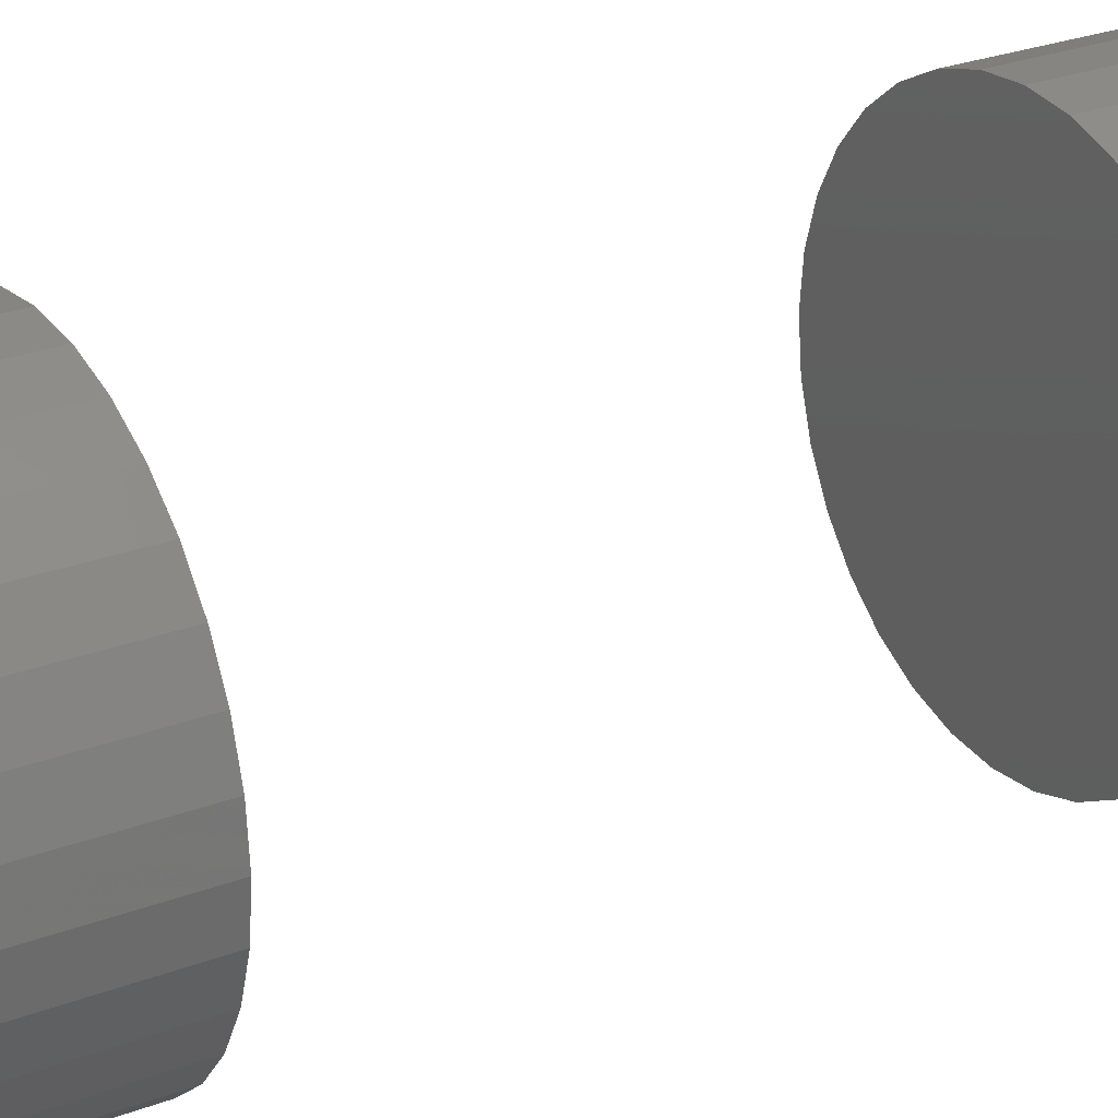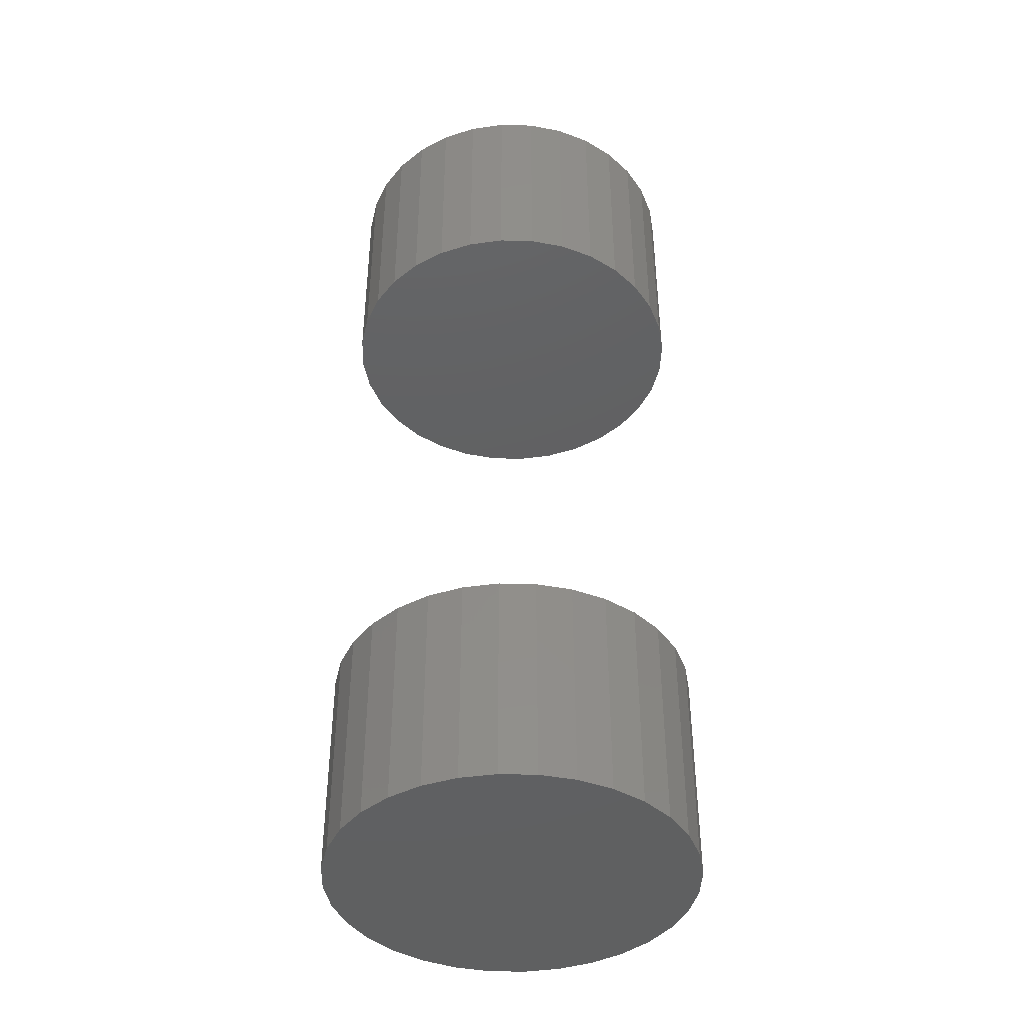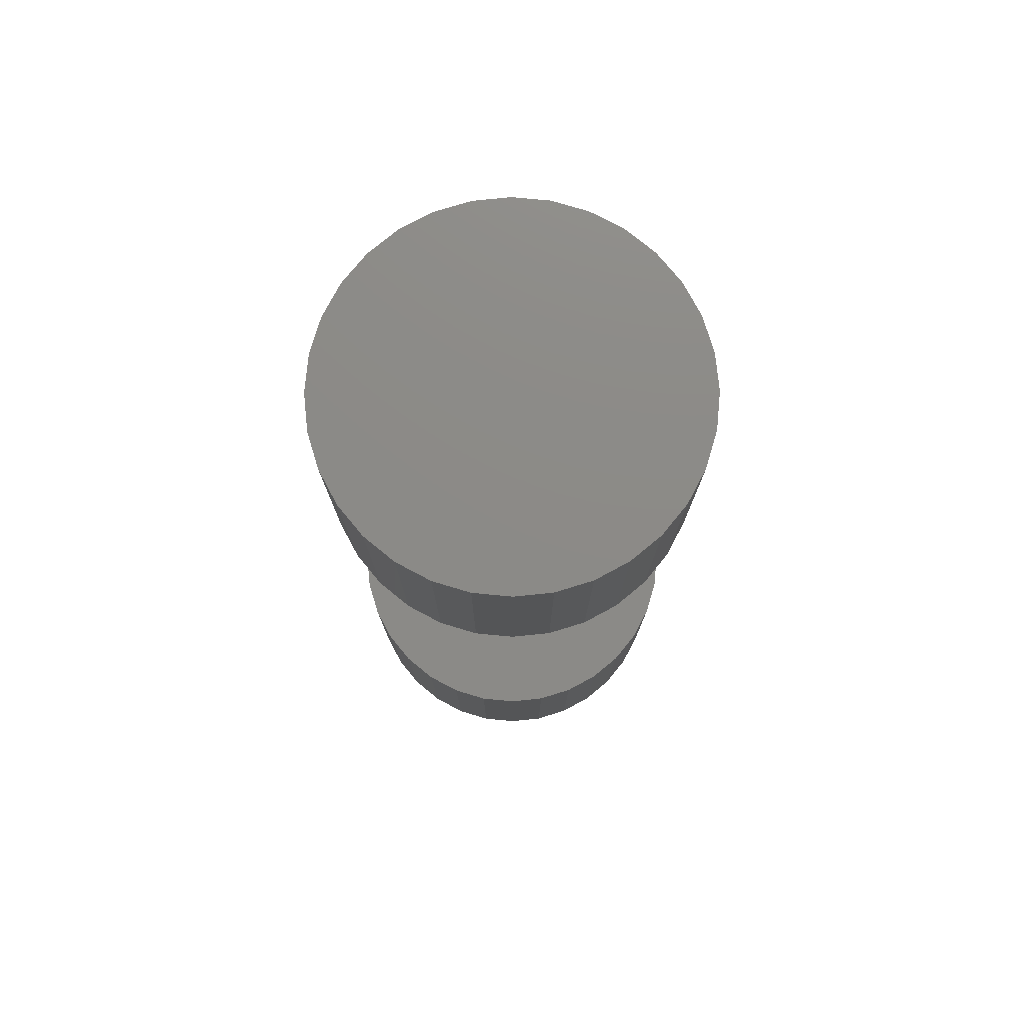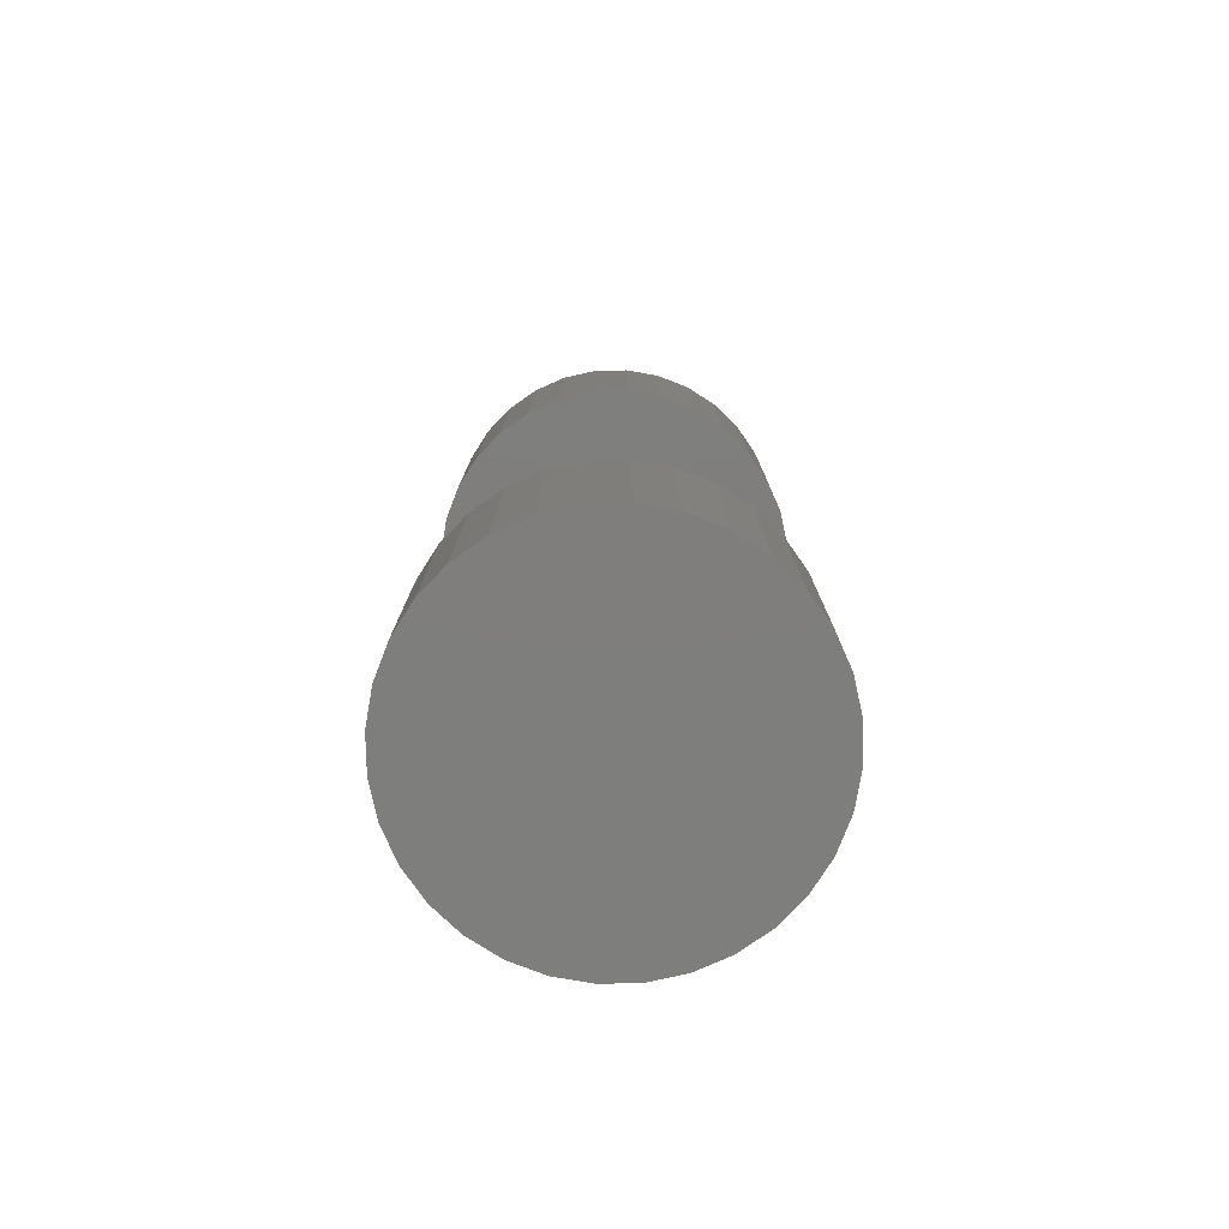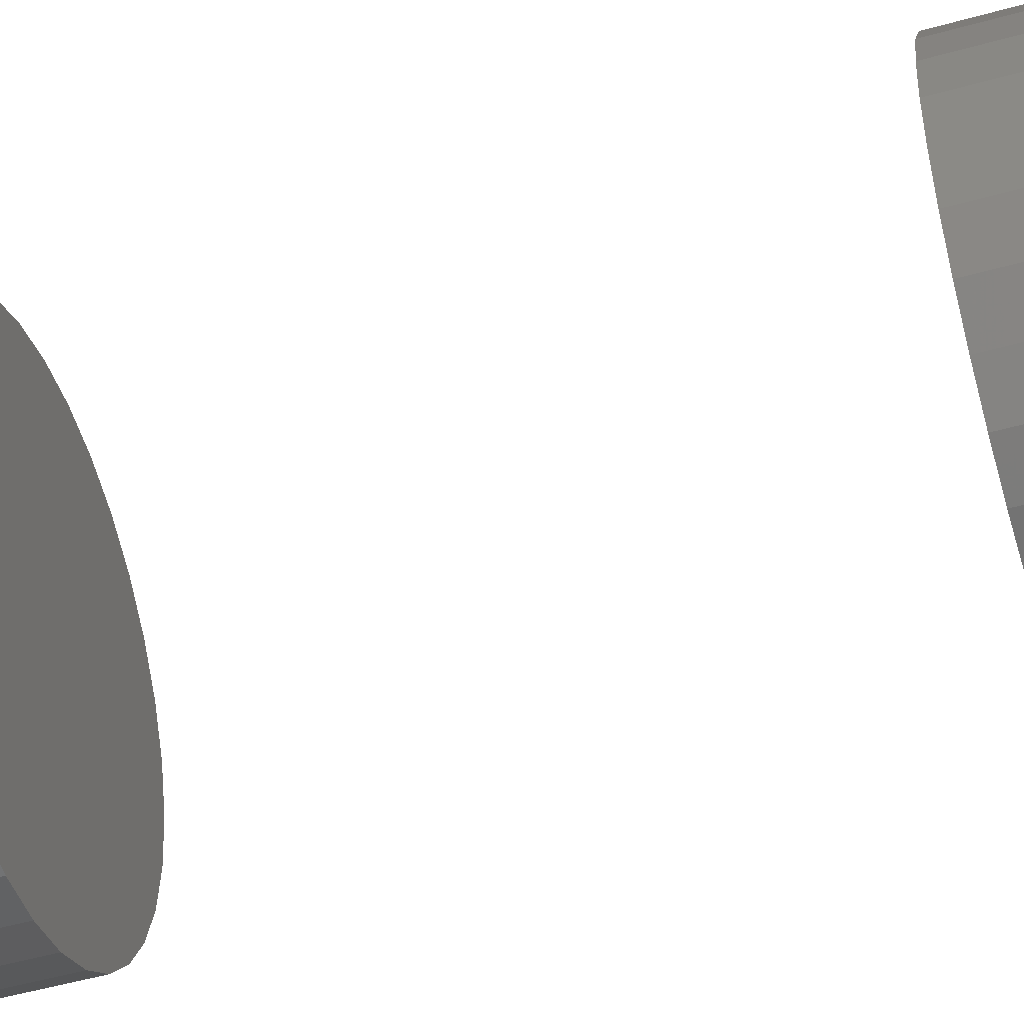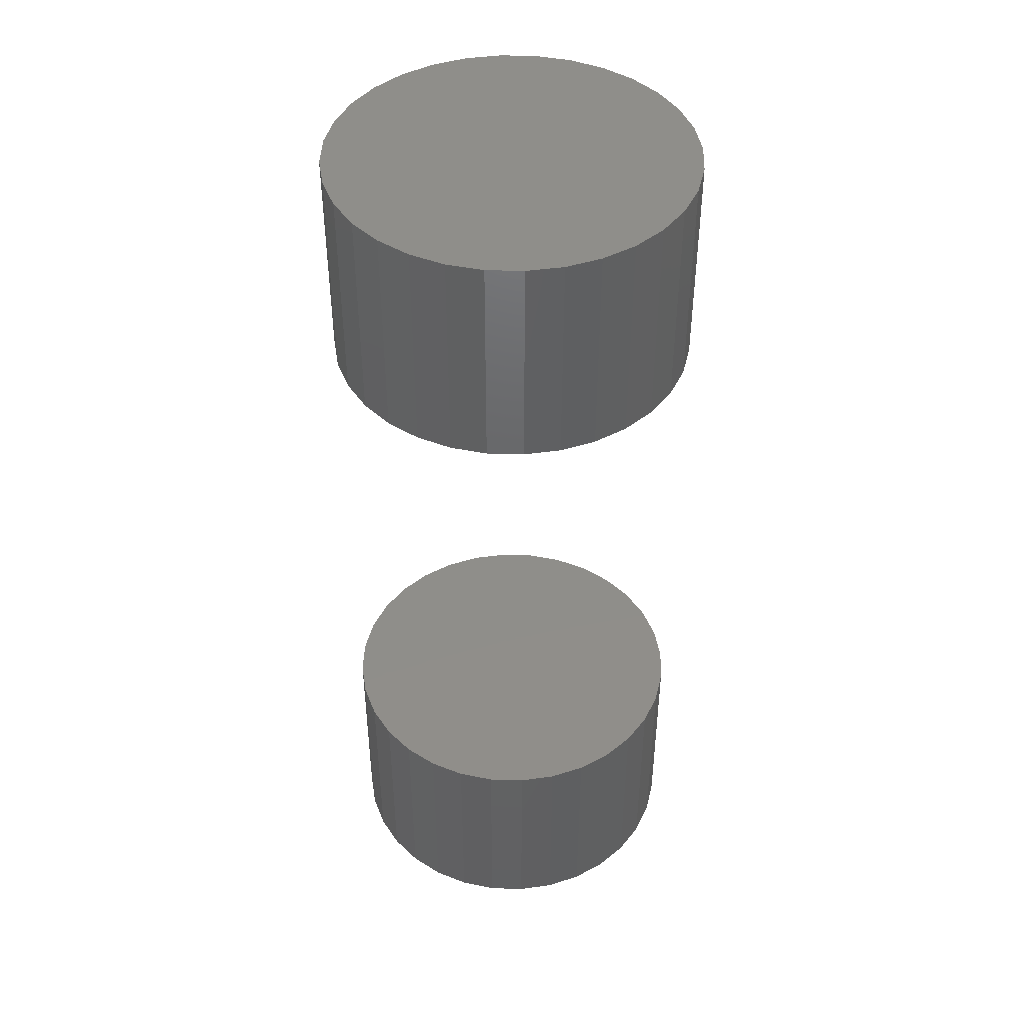
<metadata>
{"format":"stl","ext":"stl","renderer":"f3d","projection":"perspective","resolution":1024,"background":"white","views":[{"elev":26.4,"azim":59.0,"up":"+Y"},{"elev":-41.7,"azim":-29.8,"up":"+Z"},{"elev":77.1,"azim":-157.7,"up":"+Z"},{"elev":-78.0,"azim":-161.8,"up":"+Z"},{"elev":-50.3,"azim":-72.8,"up":"+Y"},{"elev":44.2,"azim":41.4,"up":"+Z"}]}
</metadata>
<code>
# stl→obj: 128 verts, 248 faces
v -0.1575 1.923e-17 0.5938
v -0.1575 1.923e-17 0.7812
v -0.1545 0.03063 0.5938
v -0.1545 0.03063 0.7812
v -0.1455 0.06008 0.5938
v -0.1455 0.06008 0.7812
v -0.131 0.08722 0.5938
v -0.131 0.08722 0.7812
v -0.1115 0.111 0.5938
v -0.1115 0.111 0.7812
v -0.08771 0.1305 0.5938
v -0.08771 0.1305 0.7812
v -0.06057 0.145 0.5938
v -0.06057 0.145 0.7812
v -0.03112 0.154 0.5938
v -0.03112 0.154 0.7812
v -0.0004934 0.157 0.5938
v -0.0004934 0.157 0.7812
v 0.03013 0.154 0.5938
v 0.03013 0.154 0.7812
v 0.05958 0.145 0.5938
v 0.05958 0.145 0.7812
v 0.08673 0.1305 0.5938
v 0.08673 0.1305 0.7812
v 0.1105 0.111 0.5938
v 0.1105 0.111 0.7812
v 0.13 0.08722 0.5938
v 0.13 0.08722 0.7812
v 0.1445 0.06008 0.5938
v 0.1445 0.06008 0.7812
v 0.1535 0.03063 0.5938
v 0.1535 0.03063 0.7812
v 0.1565 -1.779e-16 0.5938
v 0.1565 5.551e-17 0.7812
v -0.1575 1.923e-17 -0.03125
v -0.1575 1.923e-17 0.1562
v -0.1545 0.03063 -0.03125
v -0.1545 0.03063 0.1562
v -0.1455 0.06008 -0.03125
v -0.1455 0.06008 0.1562
v -0.131 0.08722 -0.03125
v -0.131 0.08722 0.1562
v -0.1115 0.111 -0.03125
v -0.1115 0.111 0.1562
v -0.08771 0.1305 -0.03125
v -0.08771 0.1305 0.1562
v -0.06057 0.145 -0.03125
v -0.06057 0.145 0.1562
v -0.03112 0.154 -0.03125
v -0.03112 0.154 0.1562
v -0.0004934 0.157 -0.03125
v -0.0004934 0.157 0.1562
v 0.03013 0.154 -0.03125
v 0.03013 0.154 0.1562
v 0.05958 0.145 -0.03125
v 0.05958 0.145 0.1562
v 0.08673 0.1305 -0.03125
v 0.08673 0.1305 0.1562
v 0.1105 0.111 -0.03125
v 0.1105 0.111 0.1562
v 0.13 0.08722 -0.03125
v 0.13 0.08722 0.1562
v 0.1445 0.06008 -0.03125
v 0.1445 0.06008 0.1562
v 0.1535 0.03063 -0.03125
v 0.1535 0.03063 0.1562
v 0.1565 -3.845e-17 -0.03125
v 0.1565 0 0.1562
v 0.1535 -0.03063 0.5938
v 0.1535 -0.03063 0.7812
v 0.1445 -0.06008 0.5938
v 0.1445 -0.06008 0.7812
v 0.13 -0.08722 0.5938
v 0.13 -0.08722 0.7812
v 0.1105 -0.111 0.5938
v 0.1105 -0.111 0.7812
v 0.08673 -0.1305 0.5938
v 0.08673 -0.1305 0.7812
v 0.05958 -0.145 0.5938
v 0.05958 -0.145 0.7812
v 0.03013 -0.154 0.5938
v 0.03013 -0.154 0.7812
v -0.0004934 -0.157 0.5938
v -0.0004934 -0.157 0.7812
v -0.03112 -0.154 0.5938
v -0.03112 -0.154 0.7812
v -0.06057 -0.145 0.5938
v -0.06057 -0.145 0.7812
v -0.08771 -0.1305 0.5938
v -0.08771 -0.1305 0.7812
v -0.1115 -0.111 0.5938
v -0.1115 -0.111 0.7812
v -0.131 -0.08722 0.5938
v -0.131 -0.08722 0.7812
v -0.1455 -0.06008 0.5938
v -0.1455 -0.06008 0.7812
v -0.1545 -0.03063 0.5938
v -0.1545 -0.03063 0.7812
v 0.1535 -0.03063 -0.03125
v 0.1535 -0.03063 0.1562
v 0.1445 -0.06008 -0.03125
v 0.1445 -0.06008 0.1562
v 0.13 -0.08722 -0.03125
v 0.13 -0.08722 0.1562
v 0.1105 -0.111 -0.03125
v 0.1105 -0.111 0.1562
v 0.08673 -0.1305 -0.03125
v 0.08673 -0.1305 0.1562
v 0.05958 -0.145 -0.03125
v 0.05958 -0.145 0.1562
v 0.03013 -0.154 -0.03125
v 0.03013 -0.154 0.1562
v -0.0004934 -0.157 -0.03125
v -0.0004934 -0.157 0.1562
v -0.03112 -0.154 -0.03125
v -0.03112 -0.154 0.1562
v -0.06057 -0.145 -0.03125
v -0.06057 -0.145 0.1562
v -0.08771 -0.1305 -0.03125
v -0.08771 -0.1305 0.1562
v -0.1115 -0.111 -0.03125
v -0.1115 -0.111 0.1562
v -0.131 -0.08722 -0.03125
v -0.131 -0.08722 0.1562
v -0.1455 -0.06008 -0.03125
v -0.1455 -0.06008 0.1562
v -0.1545 -0.03063 -0.03125
v -0.1545 -0.03063 0.1562
f 1 2 3
f 3 2 4
f 3 4 5
f 5 4 6
f 5 6 7
f 7 6 8
f 7 8 9
f 9 8 10
f 9 10 11
f 11 10 12
f 11 12 13
f 13 12 14
f 13 14 15
f 15 14 16
f 15 16 17
f 17 16 18
f 17 18 19
f 19 18 20
f 19 20 21
f 21 20 22
f 21 22 23
f 23 22 24
f 23 24 25
f 25 24 26
f 25 26 27
f 27 26 28
f 27 28 29
f 29 28 30
f 29 30 31
f 31 30 32
f 31 32 33
f 33 32 34
f 35 36 37
f 37 36 38
f 37 38 39
f 39 38 40
f 39 40 41
f 41 40 42
f 41 42 43
f 43 42 44
f 43 44 45
f 45 44 46
f 45 46 47
f 47 46 48
f 47 48 49
f 49 48 50
f 49 50 51
f 51 50 52
f 51 52 53
f 53 52 54
f 53 54 55
f 55 54 56
f 55 56 57
f 57 56 58
f 57 58 59
f 59 58 60
f 59 60 61
f 61 60 62
f 61 62 63
f 63 62 64
f 63 64 65
f 65 64 66
f 65 66 67
f 67 66 68
f 33 34 69
f 69 34 70
f 69 70 71
f 71 70 72
f 71 72 73
f 73 72 74
f 73 74 75
f 75 74 76
f 75 76 77
f 77 76 78
f 77 78 79
f 79 78 80
f 79 80 81
f 81 80 82
f 81 82 83
f 83 82 84
f 83 84 85
f 85 84 86
f 85 86 87
f 87 86 88
f 87 88 89
f 89 88 90
f 89 90 91
f 91 90 92
f 91 92 93
f 93 92 94
f 93 94 95
f 95 94 96
f 95 96 97
f 97 96 98
f 97 98 1
f 1 98 2
f 67 68 99
f 99 68 100
f 99 100 101
f 101 100 102
f 101 102 103
f 103 102 104
f 103 104 105
f 105 104 106
f 105 106 107
f 107 106 108
f 107 108 109
f 109 108 110
f 109 110 111
f 111 110 112
f 111 112 113
f 113 112 114
f 113 114 115
f 115 114 116
f 115 116 117
f 117 116 118
f 117 118 119
f 119 118 120
f 119 120 121
f 121 120 122
f 121 122 123
f 123 122 124
f 123 124 125
f 125 124 126
f 125 126 127
f 127 126 128
f 127 128 35
f 35 128 36
f 50 54 52
f 54 50 48
f 54 48 56
f 110 116 112
f 112 116 114
f 56 48 58
f 58 48 46
f 58 46 60
f 60 46 44
f 60 44 62
f 62 44 42
f 62 42 64
f 64 42 40
f 64 40 66
f 66 40 38
f 66 38 68
f 68 38 36
f 68 36 100
f 100 36 128
f 100 128 102
f 102 128 126
f 102 126 104
f 104 126 124
f 104 124 106
f 106 124 122
f 106 122 108
f 108 122 120
f 108 120 110
f 110 120 118
f 110 118 116
f 17 19 15
f 13 15 19
f 21 13 19
f 81 85 79
f 83 85 81
f 85 87 79
f 79 87 89
f 79 89 77
f 77 89 91
f 77 91 75
f 75 91 93
f 75 93 73
f 73 93 95
f 73 95 71
f 71 95 97
f 71 97 69
f 69 97 1
f 69 1 33
f 33 1 3
f 33 3 31
f 31 3 5
f 31 5 29
f 29 5 7
f 29 7 27
f 27 7 9
f 27 9 25
f 25 9 11
f 25 11 23
f 23 11 13
f 23 13 21
f 51 53 49
f 47 49 53
f 55 47 53
f 111 115 109
f 113 115 111
f 115 117 109
f 109 117 119
f 109 119 107
f 107 119 121
f 107 121 105
f 105 121 123
f 105 123 103
f 103 123 125
f 103 125 101
f 101 125 127
f 101 127 99
f 99 127 35
f 99 35 67
f 67 35 37
f 67 37 65
f 65 37 39
f 65 39 63
f 63 39 41
f 63 41 61
f 61 41 43
f 61 43 59
f 59 43 45
f 59 45 57
f 57 45 47
f 57 47 55
f 16 20 18
f 20 16 14
f 20 14 22
f 80 86 82
f 82 86 84
f 22 14 24
f 24 14 12
f 24 12 26
f 26 12 10
f 26 10 28
f 28 10 8
f 28 8 30
f 30 8 6
f 30 6 32
f 32 6 4
f 32 4 34
f 34 4 2
f 34 2 70
f 70 2 98
f 70 98 72
f 72 98 96
f 72 96 74
f 74 96 94
f 74 94 76
f 76 94 92
f 76 92 78
f 78 92 90
f 78 90 80
f 80 90 88
f 80 88 86

</code>
